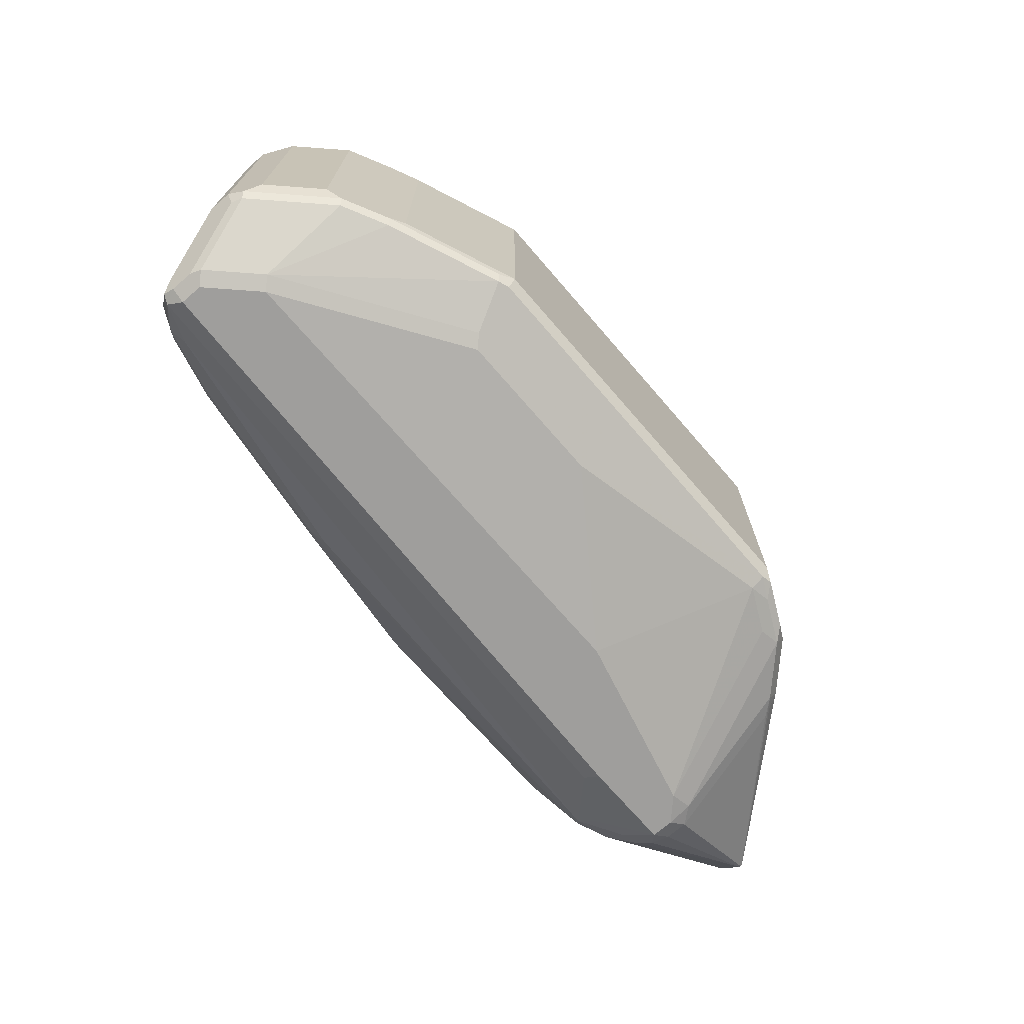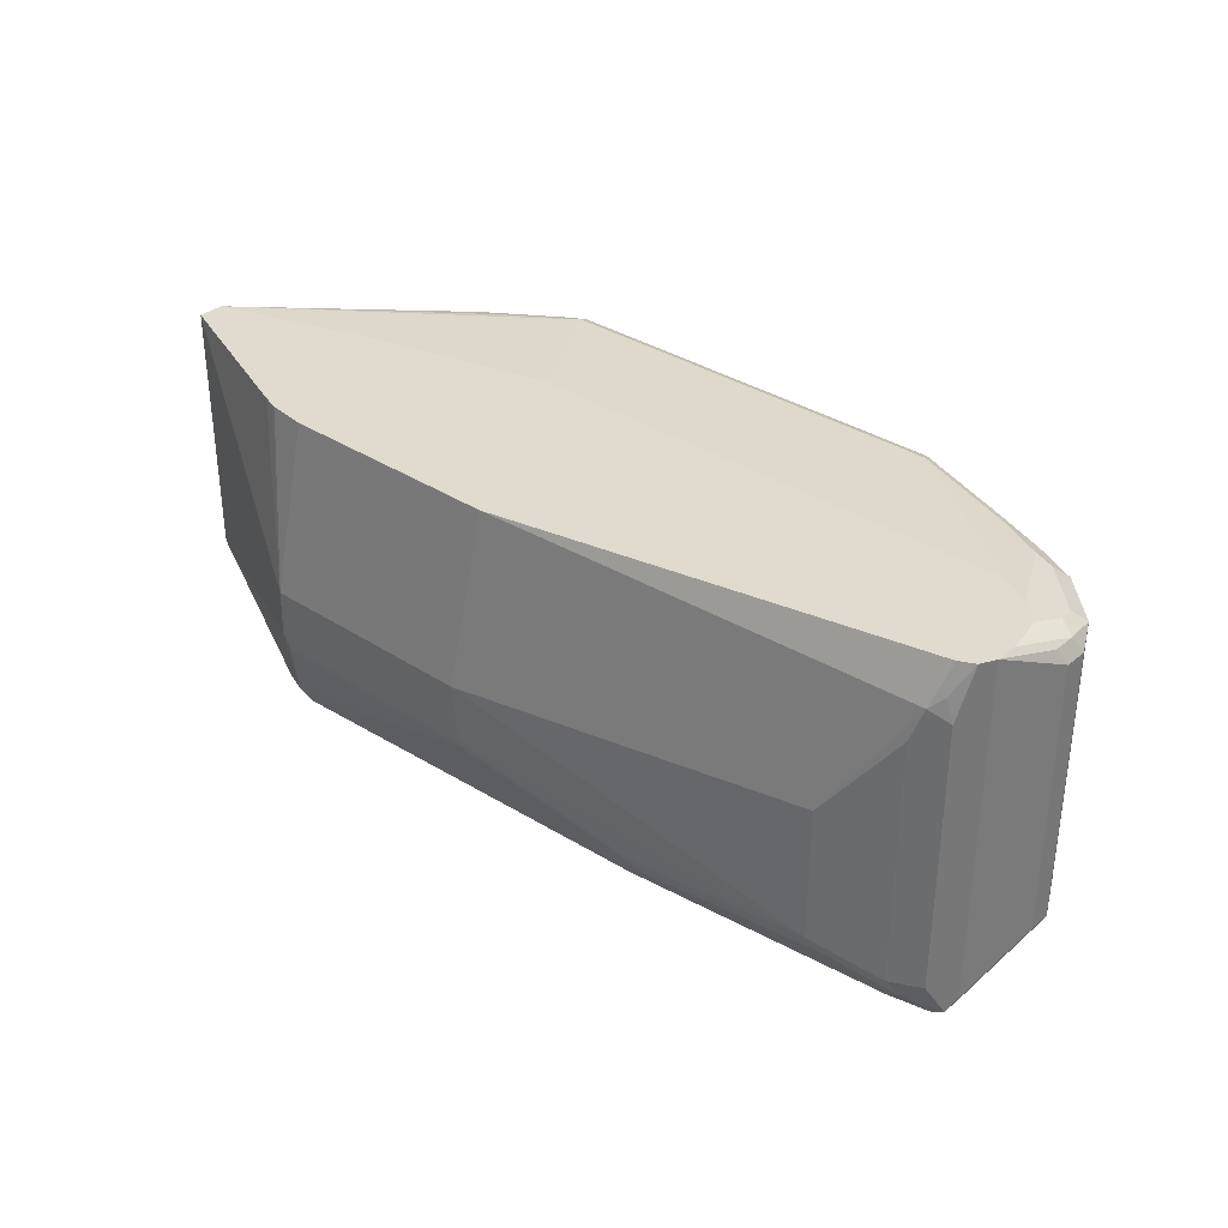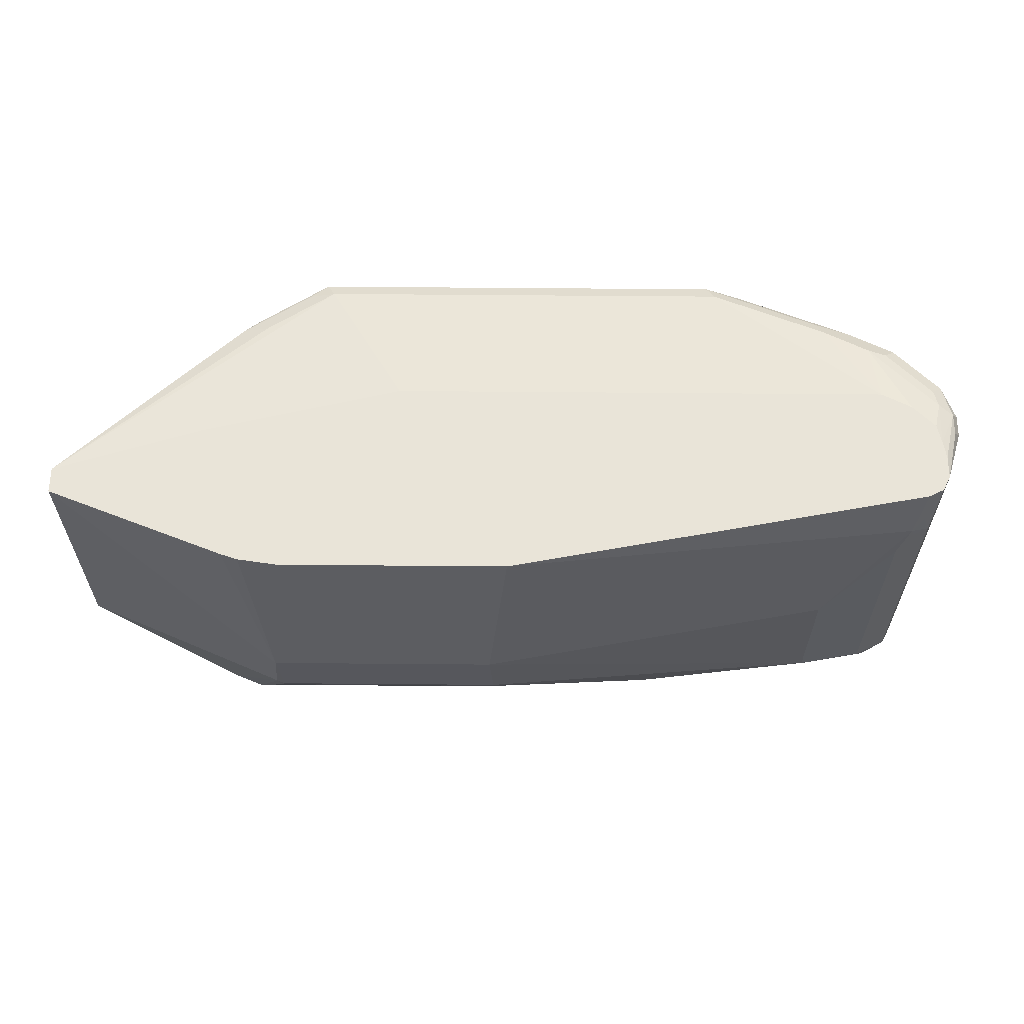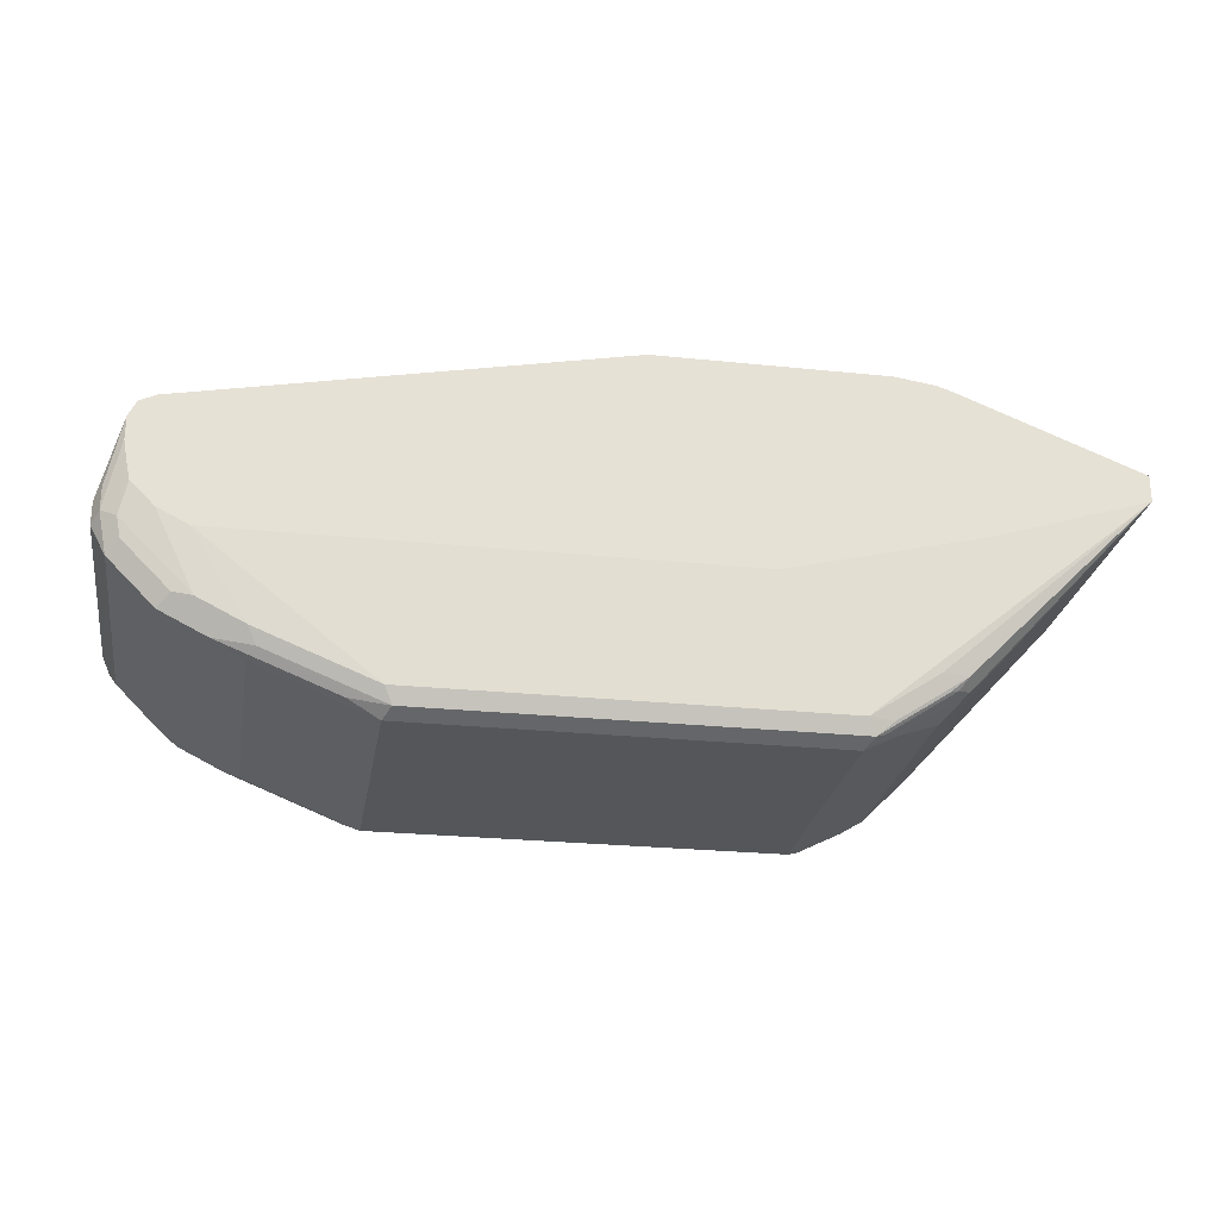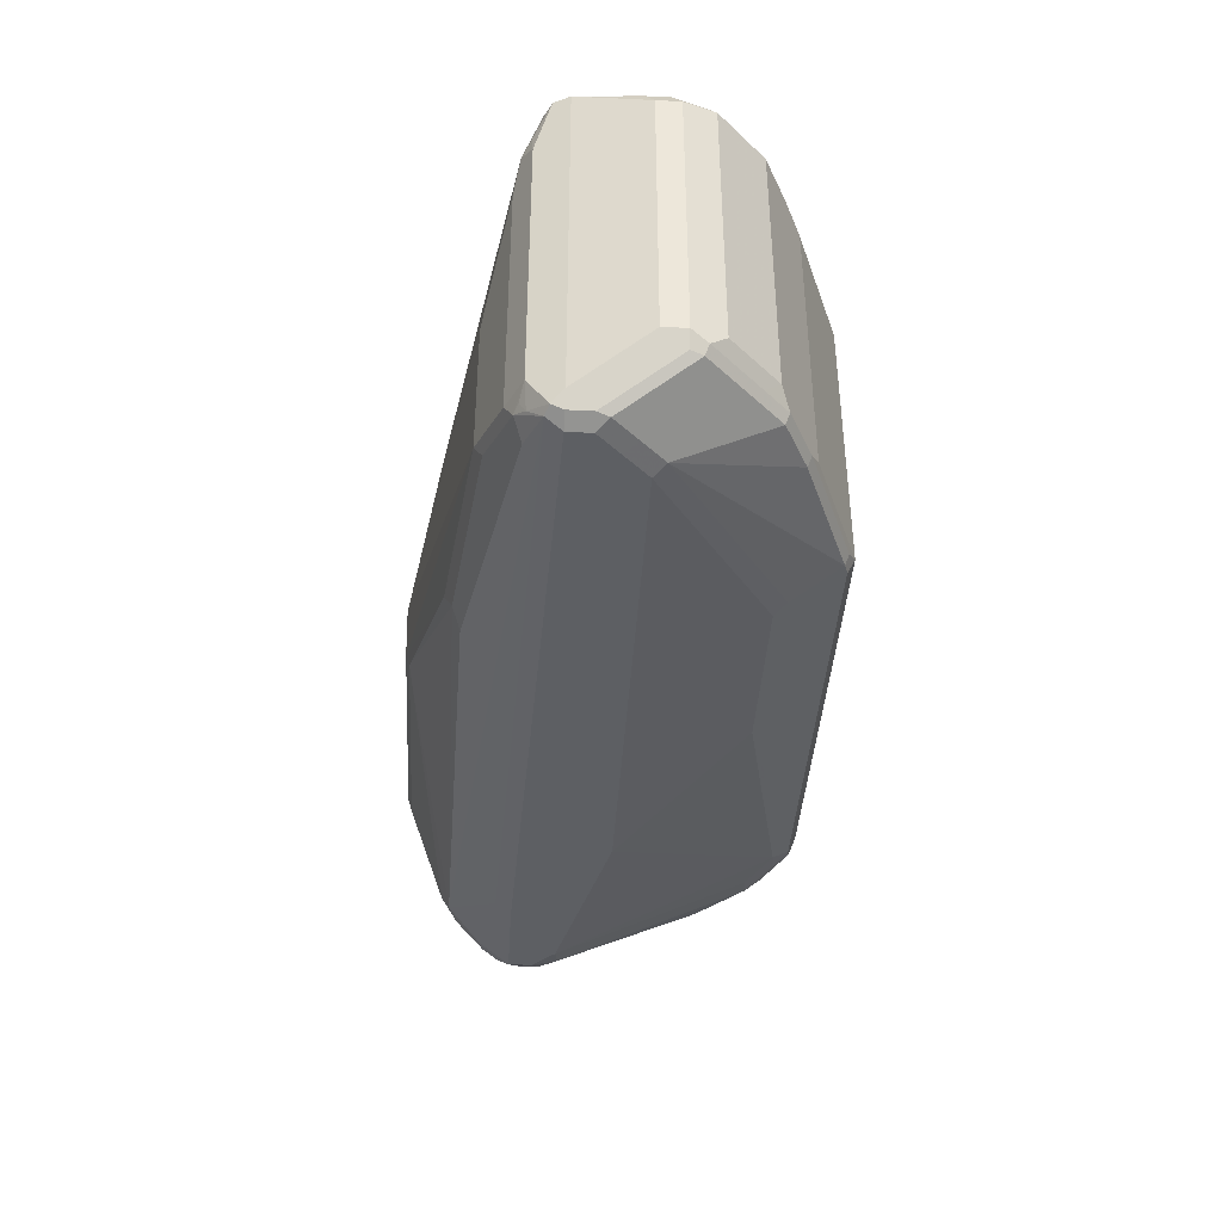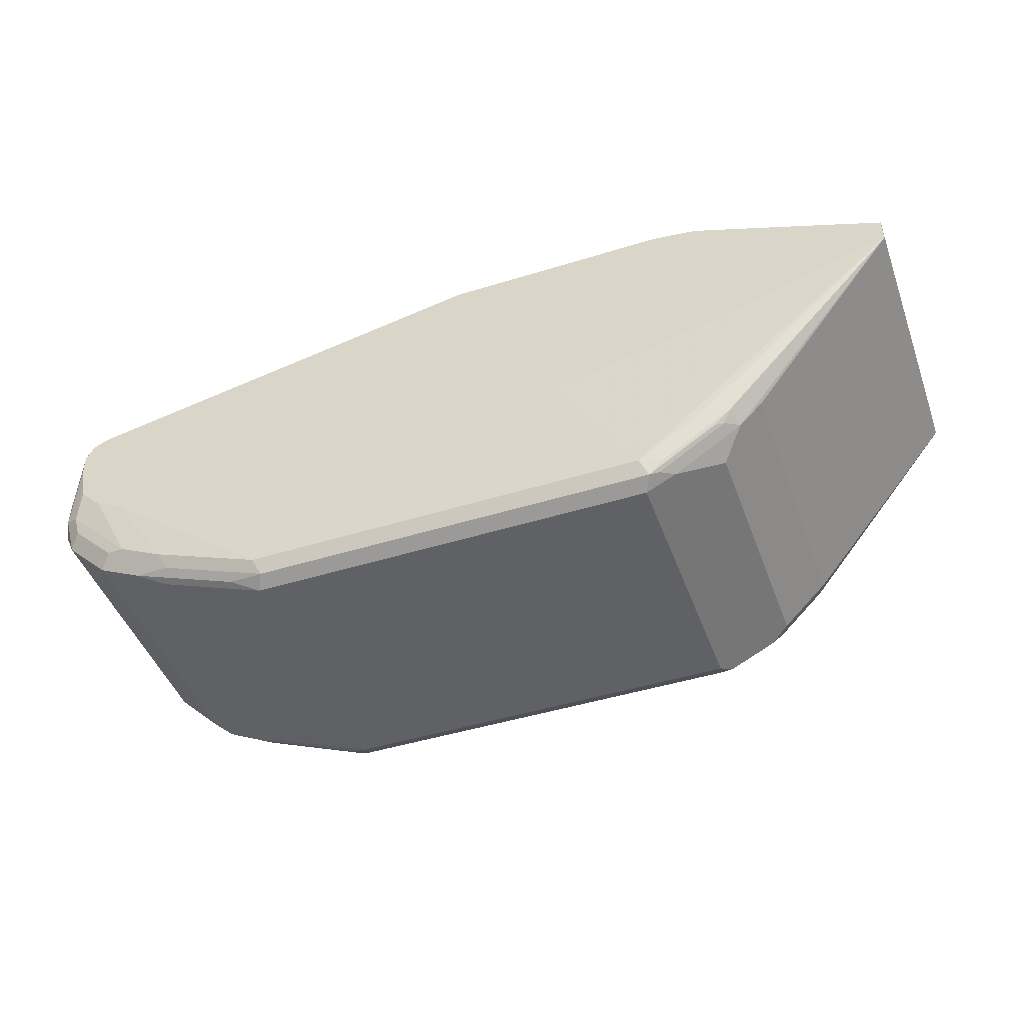
<metadata>
{"format":"obj","ext":"obj","renderer":"f3d","projection":"perspective","resolution":1024,"background":"white","views":[{"elev":-71.0,"azim":-49.2,"up":"+Z"},{"elev":33.7,"azim":-138.2,"up":"+Z"},{"elev":60.7,"azim":-179.5,"up":"+Z"},{"elev":-25.3,"azim":-9.5,"up":"+Y"},{"elev":-40.2,"azim":-93.4,"up":"+Z"},{"elev":-45.8,"azim":19.6,"up":"+Y"}]}
</metadata>
<code>
v -0.5501 -0.3372 -0.3194
v -0.5442 -0.3312 -0.3076
v -0.559 -0.3283 -0.3106
v -0.5738 -0.3253 -0.3135
v -0.6388 -0.3017 -0.3194
v -0.5501 -0.3372 -0.5324
v -0.2307 -0.3372 -0.3194
v -0.5501 -0.3194 -0.3017
v -0.6329 -0.2957 -0.3076
v -0.2248 -0.3312 -0.3076
v -0.6625 -0.2898 -0.3135
v -0.6743 -0.2839 -0.3194
v -0.6388 -0.3017 -0.5324
v -0.5619 -0.3312 -0.5383
v -0.559 -0.3283 -0.5457
v -0.5501 -0.3312 -0.5442
v -0.2307 -0.3372 -0.5324
v -0.1952 -0.3194 -0.3372
v -0.2071 -0.3253 -0.3194
v -0.2174 -0.3283 -0.3106
v -0.6804 -0.219 -0.2959
v -0.6388 -0.2839 -0.3017
v -0.2307 -0.3194 -0.3017
v -0.6684 -0.278 -0.3076
v -0.1716 -0.2957 -0.3076
v -0.2108 -0.3194 -0.3061
v -0.698 -0.2721 -0.3135
v -0.6743 -0.2839 -0.5324
v -0.6507 -0.2957 -0.5383
v -0.6477 -0.2928 -0.5457
v -0.6832 -0.2041 -0.5812
v -0.5413 -0.2928 -0.5634
v -0.5323 -0.2839 -0.5679
v -0.4082 -0.2839 -0.5679
v -0.2307 -0.3312 -0.5442
v -0.2219 -0.3327 -0.5412
v -0.1952 -0.3194 -0.5324
v -0.1716 -0.3076 -0.3372
v -0.1538 -0.2898 -0.3194
v -0.1642 -0.2928 -0.3106
v -0.704 -0.2071 -0.2959
v -0.6743 -0.2662 -0.3017
v -0.2898 -0.219 -0.2959
v -0.1775 -0.2839 -0.3017
v -0.01708 -0.1433 -0.2959
v -0.1349 -0.1808 -0.2959
v -0.1575 -0.2839 -0.3061
v -0.6891 -0.2632 -0.3047
v -0.7335 -0.2366 -0.3135
v -0.698 -0.2721 -0.5265
v -0.6862 -0.278 -0.5383
v -0.6832 -0.2751 -0.5457
v -0.7009 -0.1863 -0.5812
v -0.6743 -0.1952 -0.5856
v -0.284 -0.1952 -0.5856
v -0.2307 -0.3194 -0.5501
v -0.213 -0.3216 -0.5457
v -0.1864 -0.315 -0.5412
v -0.1716 -0.3076 -0.5324
v -0.1361 -0.2721 -0.3194
v -0.7218 -0.1894 -0.2959
v -0.7276 -0.2129 -0.3017
v -0.01708 -0.1433 -0.5153
v -0.01708 -0.1229 -0.2959
v -0.7246 -0.2277 -0.3047
v -0.7394 -0.207 -0.3076
v -0.7453 -0.2129 -0.3194
v -0.7394 -0.2248 -0.3254
v -0.7335 -0.2366 -0.5265
v -0.7039 -0.2603 -0.5383
v -0.7364 -0.2218 -0.5457
v -0.6921 -0.1775 -0.5856
v -0.7187 -0.1686 -0.5812
v -0.213 -0.1775 -0.5856
v -0.142 -0.1597 -0.5856
v -0.1952 -0.3017 -0.5501
v -0.1775 -0.3039 -0.5457
v -0.1361 -0.2721 -0.5324
v -0.7251 -0.1741 -0.2959
v -0.1301 -0.2543 -0.5442
v -0.01708 -0.142 -0.5159
v -0.1331 -0.2617 -0.5412
v -0.142 -0.2684 -0.5457
v -0.1834 -0.04141 -0.4378
v -0.1864 -0.03996 -0.4348
v -0.1568 -0.06809 -0.2959
v -0.01708 -0.1229 -0.4982
v -0.7394 -0.1893 -0.3076
v -0.7276 -0.1597 -0.2959
v -0.7453 -0.2129 -0.5324
v -0.7453 -0.1952 -0.3194
v -0.7394 -0.2248 -0.5383
v -0.7394 -0.2129 -0.5442
v -0.7098 -0.1597 -0.5856
v -0.7217 -0.1597 -0.5797
v -0.1242 -0.142 -0.5856
v -0.1242 -0.162 -0.5812
v -0.1124 -0.1479 -0.5797
v -0.01708 -0.1407 -0.5159
v -0.1834 -0.04141 -0.4732
v -0.3638 -0.03996 -0.4348
v -0.2011 -0.05922 -0.2959
v -0.1701 -0.06364 -0.2959
v -0.1893 -0.04141 -0.4791
v -0.1213 -0.1035 -0.5708
v -0.1361 -0.08282 -0.556
v -0.7276 -0.142 -0.2959
v -0.7453 -0.1952 -0.5324
v -0.7394 -0.1952 -0.5442
v -0.7098 -0.142 -0.5856
v -0.7217 -0.142 -0.5797
v -0.1242 -0.1243 -0.5856
v -0.1124 -0.1302 -0.5797
v -0.1154 -0.1154 -0.5768
v -0.1597 -0.071 -0.5501
v -0.1864 -0.04438 -0.488
v -0.6388 -0.08875 -0.4259
v -0.7009 -0.1109 -0.3283
v -0.3785 -0.05922 -0.2959
v -0.3668 -0.04141 -0.4791
v -0.6388 -0.08875 -0.5324
v -0.1361 -0.1006 -0.5738
v -0.1656 -0.07691 -0.5619
v -0.7217 -0.1302 -0.2959
v -0.7158 -0.1183 -0.3372
v -0.7276 -0.142 -0.5679
v -0.7158 -0.1302 -0.5797
v -0.2011 -0.1124 -0.5797
v -0.1952 -0.1243 -0.5856
v -0.7231 -0.1331 -0.5768
v -0.1597 -0.08875 -0.5679
v -0.3682 -0.04438 -0.488
v -0.6921 -0.1065 -0.3549
v -0.7039 -0.1124 -0.3372
v -0.7098 -0.1176 -0.3194
v -0.7098 -0.1243 -0.2959
v -0.4968 -0.071 -0.5324
v -0.6448 -0.09466 -0.5442
v -0.6921 -0.1065 -0.5501
v -0.6862 -0.1183 -0.5738
v -0.4909 -0.08282 -0.556
v -0.5028 -0.07691 -0.5442
v -0.7137 -0.1262 -0.2959
v -0.7158 -0.1183 -0.5501
v -0.7217 -0.1302 -0.5679
v -0.7076 -0.1198 -0.5679
v -0.698 -0.1124 -0.5619
v -0.6329 -0.1006 -0.556
v -0.7054 -0.1154 -0.559
f 85 104 120
f 85 100 104
f 85 103 86
f 85 102 103
f 85 119 102
f 85 101 119
f 75 77 76
f 81 98 113
f 81 113 99
f 80 97 98
f 80 83 97
f 78 83 82
f 80 98 81
f 77 97 83
f 84 100 85
f 85 120 101
f 94 111 110
f 87 105 106
f 96 98 97
f 96 113 98
f 75 97 77
f 96 112 113
f 94 95 111
f 93 111 95
f 93 126 111
f 93 109 126
f 91 126 108
f 91 107 126
f 90 93 92
f 90 109 93
f 90 108 109
f 88 107 91
f 87 106 100
f 87 99 105
f 75 96 97
f 55 74 56
f 71 95 73
f 62 79 66
f 61 79 62
f 59 83 78
f 59 77 83
f 58 77 59
f 56 77 57
f 63 80 81
f 56 76 77
f 56 74 75
f 54 74 55
f 54 75 74
f 54 96 75
f 54 112 96
f 99 113 114
f 56 75 76
f 63 78 82
f 63 82 83
f 63 83 80
f 71 93 95
f 71 92 93
f 67 108 90
f 67 91 108
f 67 92 68
f 67 90 92
f 66 107 88
f 66 89 107
f 66 79 89
f 66 91 67
f 66 88 91
f 64 100 84
f 64 87 100
f 64 85 86
f 64 84 85
f 73 95 94
f 99 114 105
f 138 148 140
f 100 115 116
f 125 133 139
f 125 134 133
f 124 135 125
f 124 143 135
f 123 142 132
f 123 141 142
f 125 139 144
f 123 140 141
f 123 128 127
f 123 129 128
f 123 131 129
f 121 142 138
f 121 137 142
f 121 138 139
f 123 127 140
f 126 144 145
f 126 145 130
f 127 146 147
f 54 129 112
f 144 149 146
f 144 147 149
f 140 148 141
f 139 147 144
f 138 141 148
f 138 142 141
f 138 147 139
f 138 140 147
f 135 143 136
f 132 142 137
f 130 144 146
f 130 145 144
f 127 130 146
f 127 147 140
f 120 137 121
f 120 132 137
f 118 136 119
f 118 135 136
f 107 144 126
f 107 125 144
f 107 124 125
f 106 123 115
f 106 122 123
f 105 122 106
f 105 112 122
f 105 114 112
f 104 132 120
f 104 116 132
f 101 121 117
f 101 120 121
f 101 118 119
f 101 117 118
f 100 116 104
f 108 126 109
f 100 106 115
f 110 111 127
f 110 128 129
f 118 125 135
f 118 134 125
f 118 133 134
f 117 133 118
f 117 139 133
f 117 121 139
f 115 132 116
f 115 123 132
f 146 149 147
f 112 123 122
f 112 131 123
f 112 129 131
f 112 114 113
f 111 130 127
f 111 126 130
f 110 127 128
f 54 110 129
f 12 50 28
f 54 72 94
f 15 31 32
f 15 30 31
f 15 29 30
f 14 29 15
f 13 51 29
f 13 28 51
f 15 32 33
f 12 27 50
f 10 47 26
f 10 25 47
f 10 20 25
f 9 27 11
f 9 24 27
f 9 42 24
f 10 26 23
f 15 33 34
f 15 34 35
f 15 35 16
f 21 64 86
f 21 45 64
f 21 46 45
f 21 43 46
f 21 42 22
f 21 41 42
f 20 40 25
f 20 39 40
f 19 39 20
f 19 38 39
f 18 59 38
f 18 37 59
f 17 58 37
f 17 36 58
f 17 35 36
f 9 22 42
f 21 86 103
f 8 23 43
f 7 20 10
f 2 9 3
f 2 22 9
f 2 8 22
f 1 10 2
f 1 7 10
f 1 17 7
f 2 10 23
f 1 6 17
f 1 5 13
f 1 11 5
f 1 4 11
f 1 3 4
f 1 2 3
f 54 94 110
f 1 13 6
f 2 23 8
f 3 9 11
f 3 11 4
f 7 19 20
f 7 38 19
f 7 18 38
f 7 37 18
f 7 17 37
f 6 35 17
f 6 16 35
f 6 15 16
f 6 14 15
f 6 29 14
f 6 13 29
f 5 28 13
f 5 12 28
f 5 27 12
f 5 11 27
f 8 21 22
f 21 103 102
f 8 43 21
f 21 119 136
f 45 99 87
f 45 81 99
f 45 63 81
f 44 47 45
f 42 65 48
f 42 62 65
f 45 60 78
f 41 62 42
f 39 47 40
f 39 45 47
f 39 60 45
f 38 60 39
f 38 78 60
f 38 59 78
f 41 61 62
f 45 78 63
f 49 65 62
f 49 62 66
f 53 94 72
f 21 102 119
f 53 73 94
f 52 73 53
f 52 71 73
f 52 92 71
f 52 70 92
f 51 70 52
f 50 70 51
f 50 92 70
f 50 69 92
f 49 92 69
f 49 68 92
f 49 67 68
f 49 66 67
f 37 58 59
f 36 77 58
f 45 87 64
f 23 45 46
f 27 48 65
f 25 40 47
f 24 42 27
f 23 46 43
f 23 44 45
f 23 47 44
f 23 26 47
f 21 61 41
f 21 79 61
f 21 89 79
f 21 107 89
f 21 124 107
f 36 57 77
f 21 143 124
f 21 136 143
f 27 49 69
f 27 69 50
f 27 65 49
f 32 54 33
f 34 56 35
f 34 55 56
f 33 55 34
f 33 54 55
f 27 42 48
f 31 54 32
f 31 72 54
f 31 53 72
f 31 52 53
f 30 52 31
f 29 52 30
f 29 51 52
f 28 50 51
f 35 56 57
f 35 57 36

</code>
